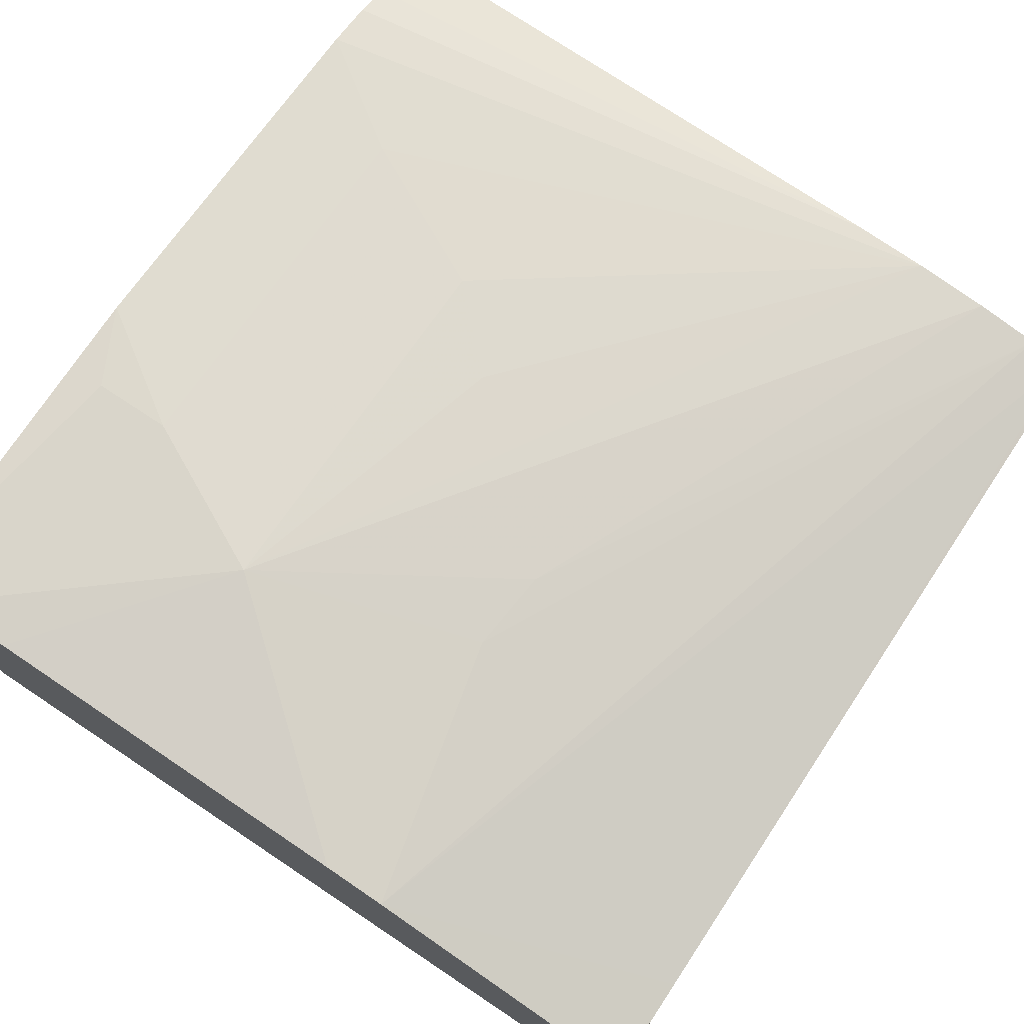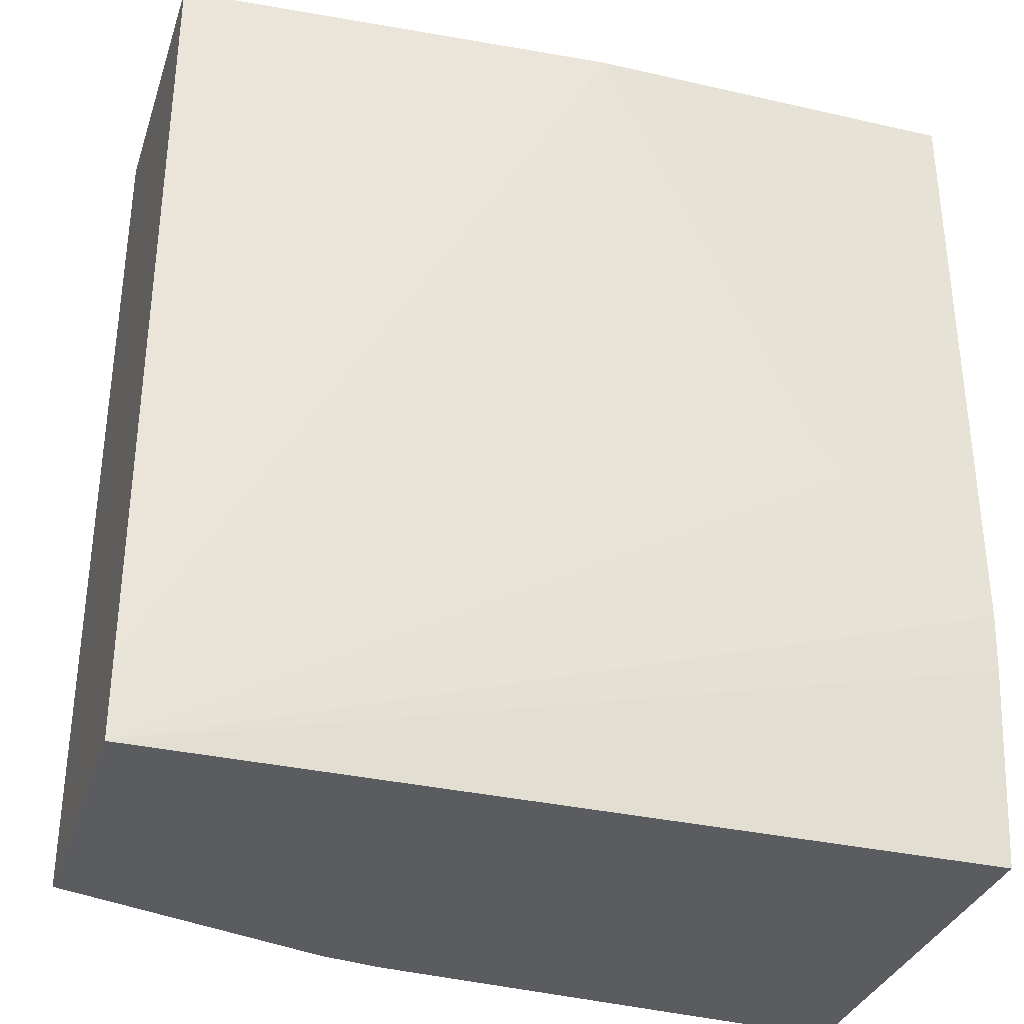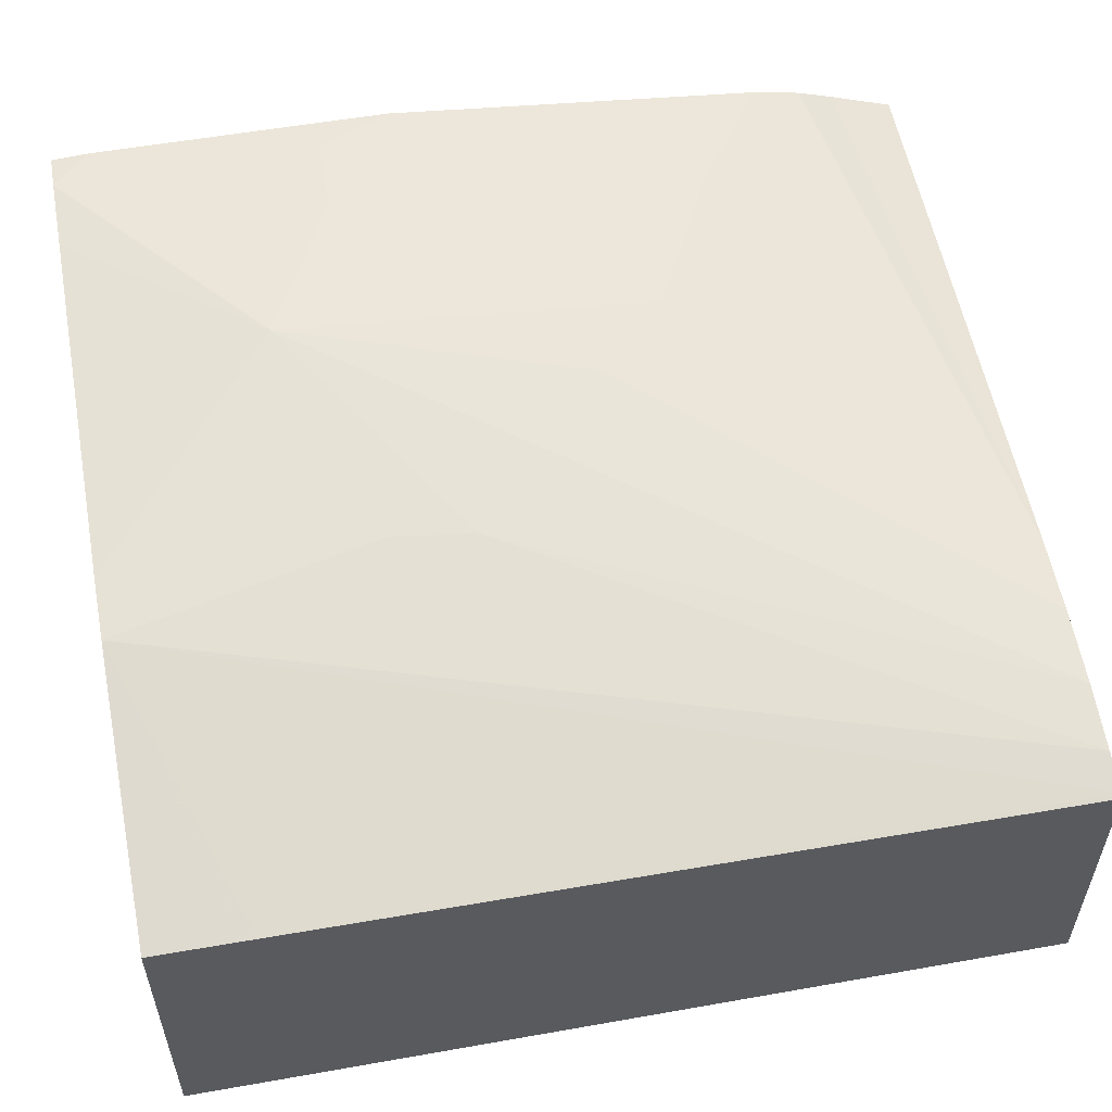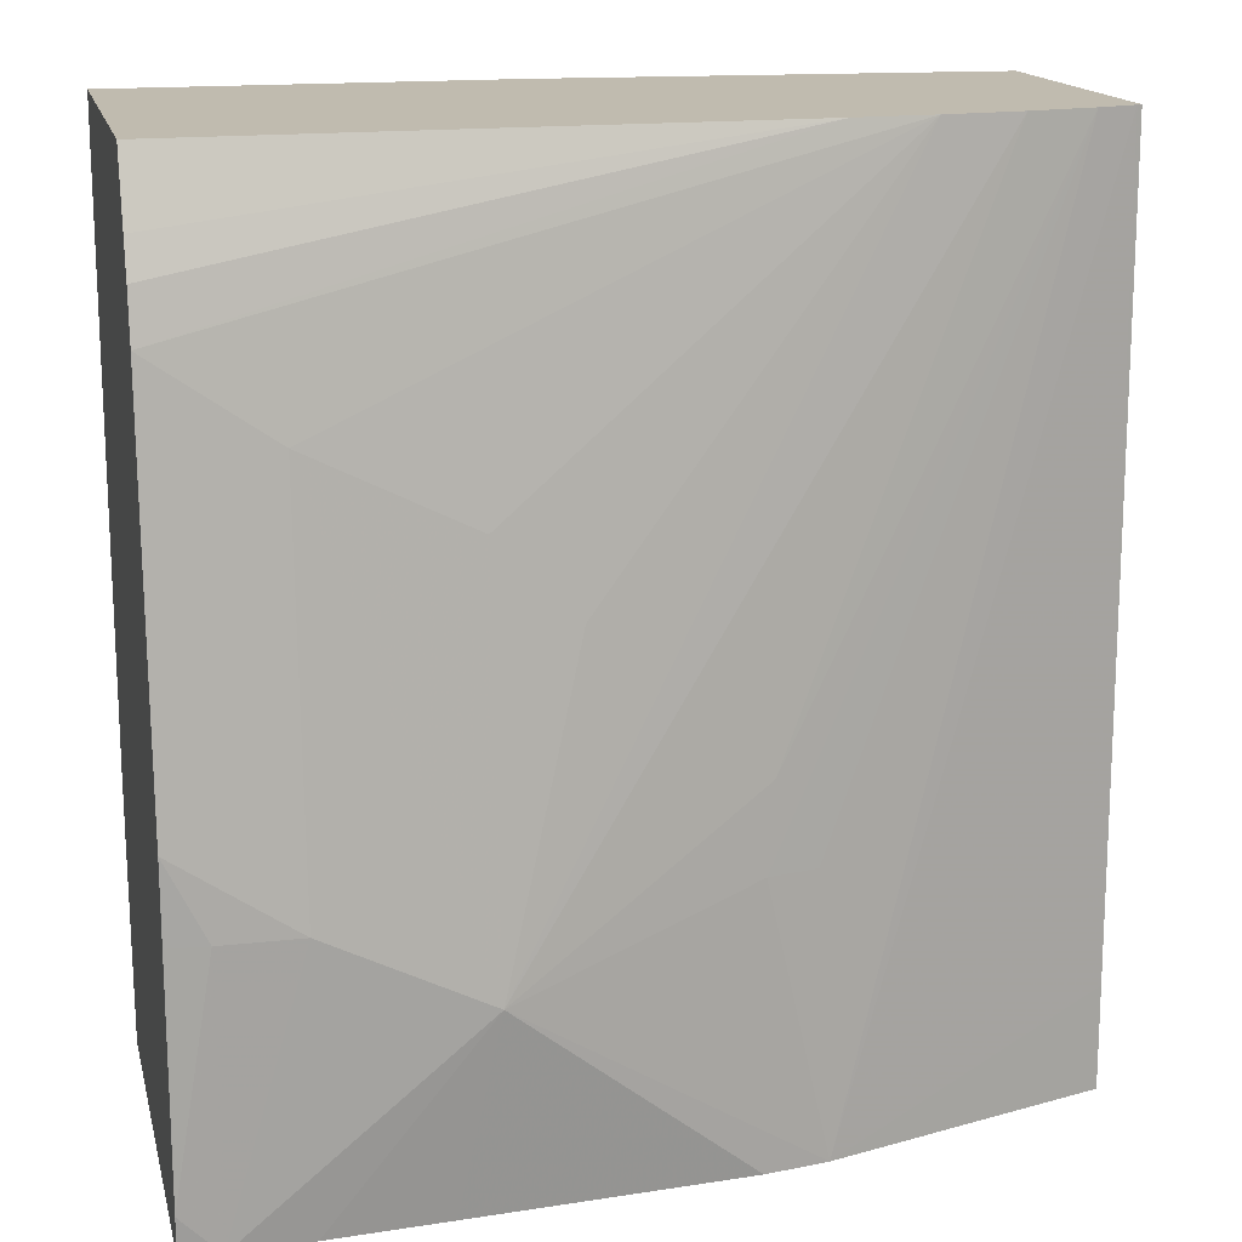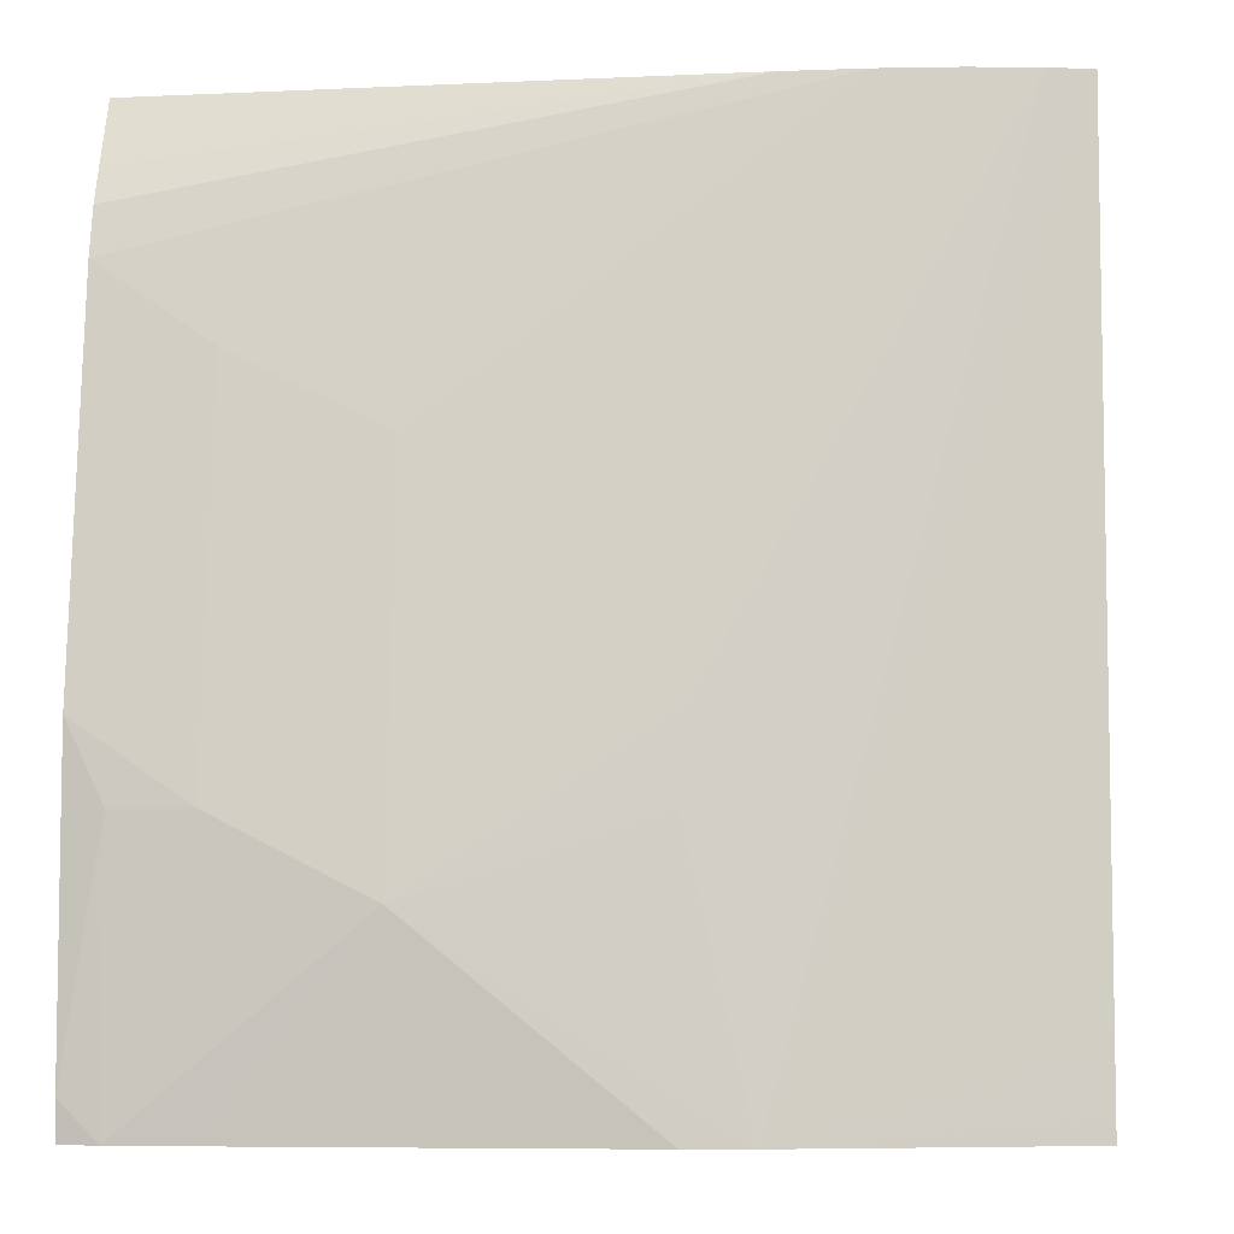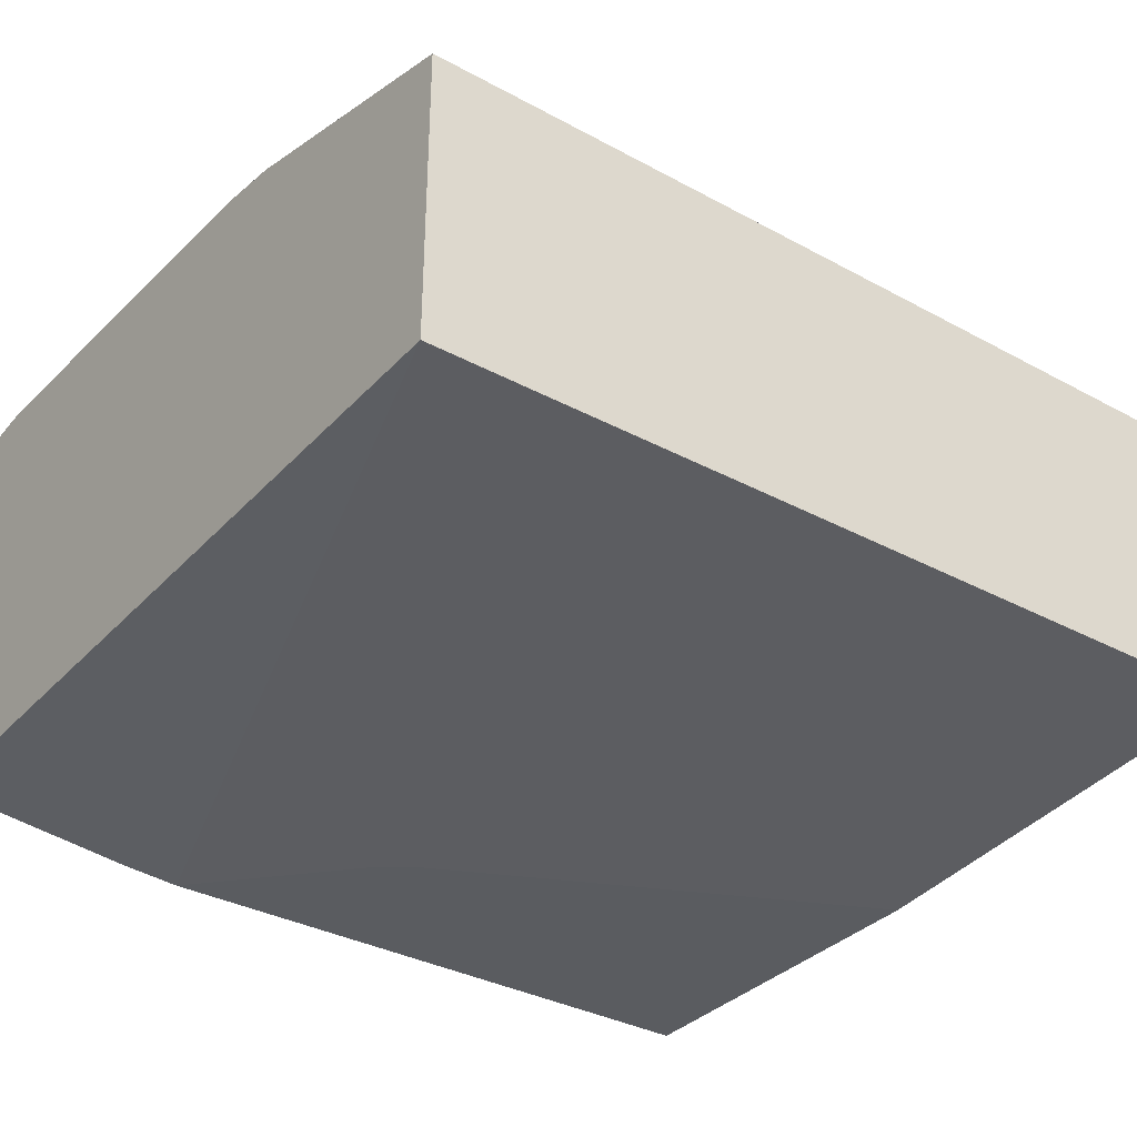
<metadata>
{"format":"obj","ext":"obj","renderer":"f3d","projection":"perspective","resolution":1024,"background":"white","views":[{"elev":74.1,"azim":33.6,"up":"+Z"},{"elev":-33.7,"azim":162.7,"up":"+Y"},{"elev":55.0,"azim":79.5,"up":"+Z"},{"elev":16.2,"azim":-13.3,"up":"+Y"},{"elev":-6.1,"azim":9.1,"up":"+Y"},{"elev":-34.3,"azim":54.0,"up":"+Z"}]}
</metadata>
<code>
v -0.004337 0.0211 -0.00165
v 0.004621 0.0211 -0.00163
v -0.004337 0.0211 0.00291
v -0.004337 0.02321 -0.001891
v 0.004621 0.02112 -0.00163
v 0.004621 0.0211 0.001581
v -0.004337 0.02384 -0.001939
v -0.002781 0.02528 -0.001939
v -0.002513 0.0256 -0.001939
v -0.002468 0.02567 -0.001939
v -0.0002005 0.03053 -0.001939
v -0.003932 0.0211 0.002941
v -0.004337 0.0215 0.002938
v 0.004621 0.02202 -0.00163
v 0.004621 0.02134 0.00158
v 0.001652 0.0211 0.002463
v -0.004337 0.03053 -0.001939
v 0.004621 0.03053 -0.001601
v -0.00311 0.0211 0.002891
v -0.001468 0.02314 0.002978
v -0.00311 0.02396 0.002982
v -0.003932 0.02396 0.002977
v -0.004337 0.02396 0.002944
v 0.004621 0.02201 0.001576
v 0.001509 0.02396 0.002412
v 0.0009938 0.02396 0.002523
v 0.0009938 0.0211 0.002574
v 0.004621 0.02218 0.001575
v 0.00457 0.03053 0.001527
v 0.004159 0.03053 0.001638
v -0.004337 0.03053 0.002036
v 0.004621 0.03053 0.001511
v -0.001871 0.0211 0.002796
v 0.001074 0.02486 0.002476
v 0.003456 0.03053 0.001767
v 0.002635 0.03053 0.001856
v -0.0006477 0.02643 0.00258
v -0.001468 0.02725 0.002561
v -0.00311 0.02807 0.002566
v -0.004337 0.02478 0.002944
v -0.003932 0.02807 0.002597
v -0.004337 0.02981 0.002295
v 0.001815 0.03053 0.001898
v -0.004337 0.02892 0.002524
v -0.004337 0.02943 0.002422
f 1 2 6
f 1 6 16
f 1 16 27
f 1 27 33
f 1 33 19
f 1 19 12
f 1 12 3
f 1 3 13
f 1 13 23
f 1 23 40
f 1 40 44
f 1 44 45
f 1 45 42
f 1 42 31
f 1 31 17
f 1 17 7
f 1 7 4
f 1 4 2
f 2 5 14
f 2 14 18
f 2 18 32
f 2 32 28
f 2 28 24
f 2 24 15
f 2 15 6
f 2 4 7
f 2 7 8
f 2 8 9
f 2 9 10
f 2 10 11
f 2 11 5
f 3 12 13
f 5 11 14
f 6 15 16
f 7 17 11
f 7 11 10
f 7 10 9
f 7 9 8
f 11 17 31
f 11 31 43
f 11 43 36
f 11 36 35
f 11 35 30
f 11 30 29
f 11 29 32
f 11 32 18
f 11 18 14
f 12 19 20
f 12 20 21
f 12 21 22
f 12 22 13
f 13 22 23
f 15 24 16
f 16 25 26
f 16 26 20
f 16 20 27
f 16 24 28
f 16 28 29
f 16 29 30
f 16 30 25
f 19 33 20
f 20 33 27
f 20 26 34
f 20 34 35
f 20 35 36
f 20 36 37
f 20 37 38
f 20 38 39
f 20 39 21
f 21 40 22
f 21 39 41
f 21 41 40
f 22 40 23
f 25 30 26
f 26 30 34
f 28 32 29
f 30 35 34
f 31 42 43
f 36 43 44
f 36 44 39
f 36 39 38
f 36 38 37
f 39 44 41
f 40 41 44
f 42 45 43
f 43 45 44

</code>
